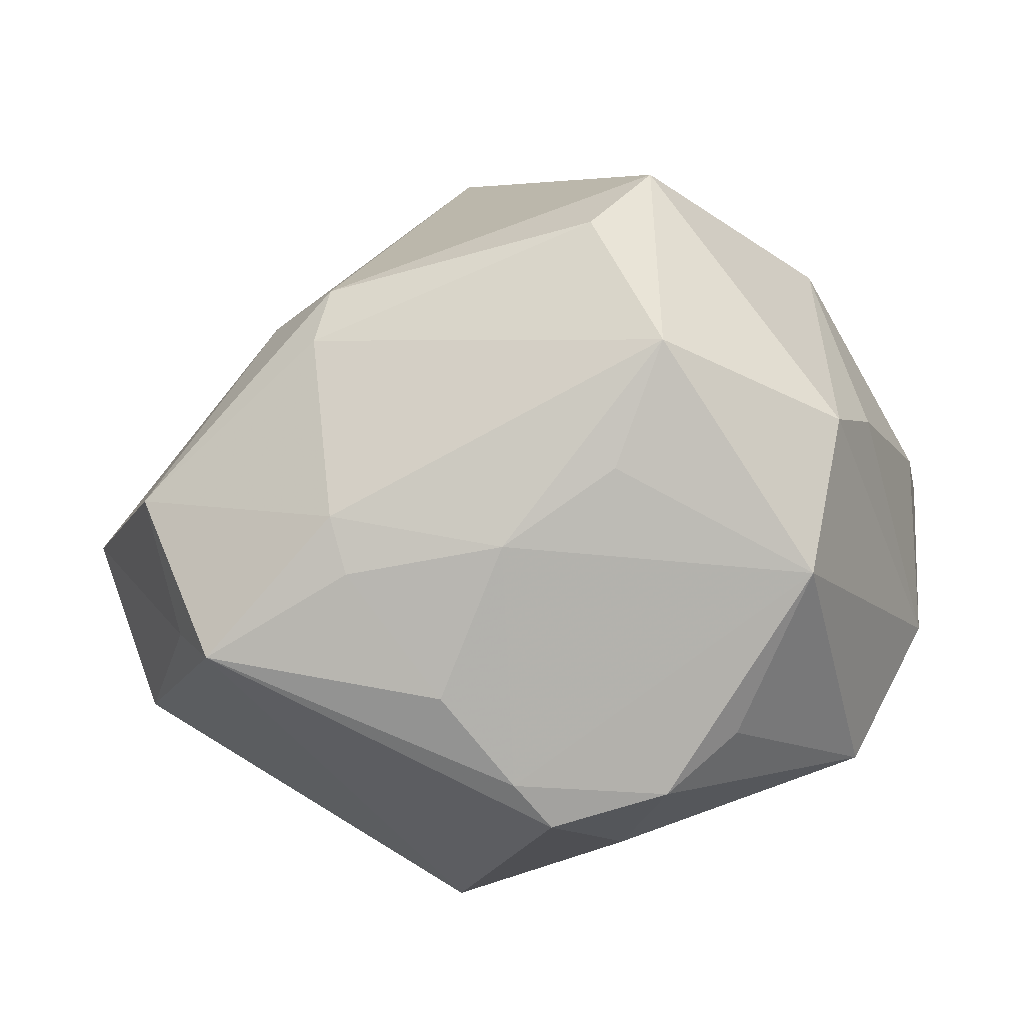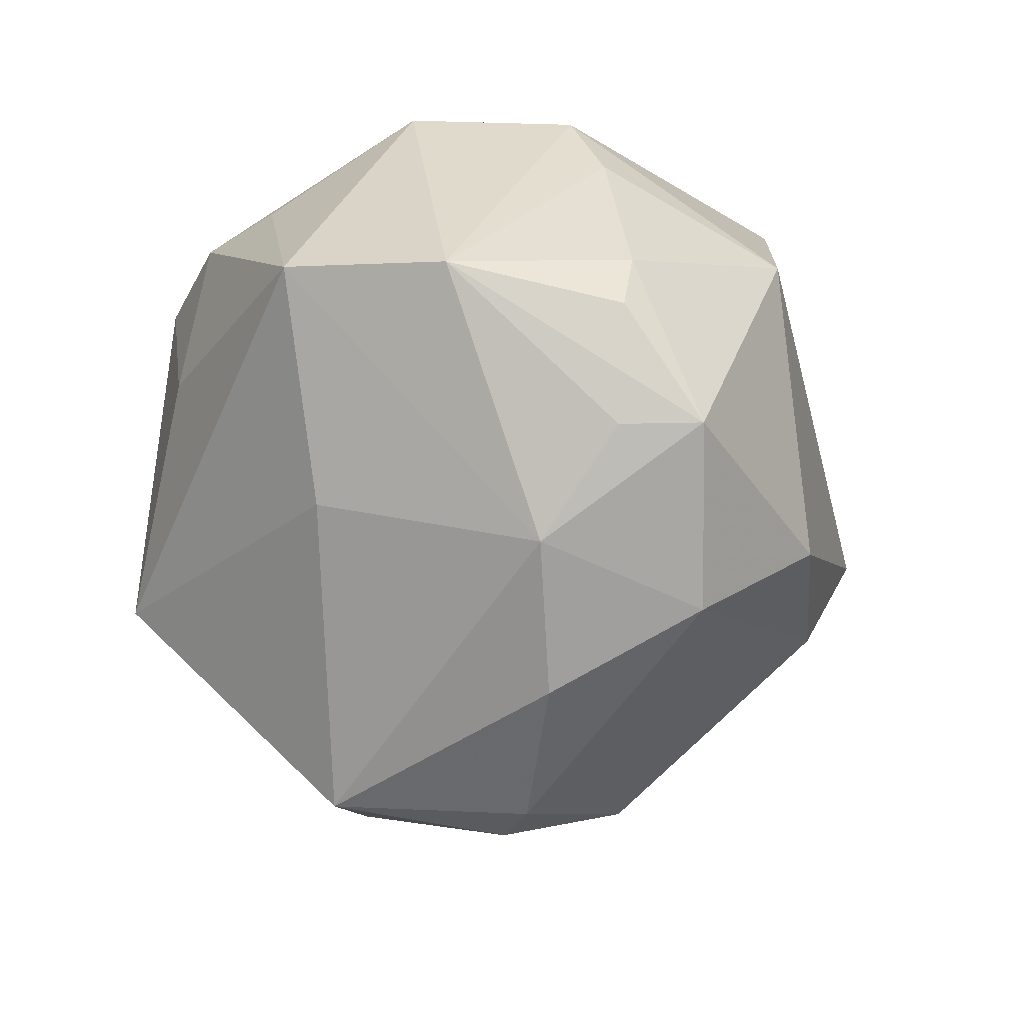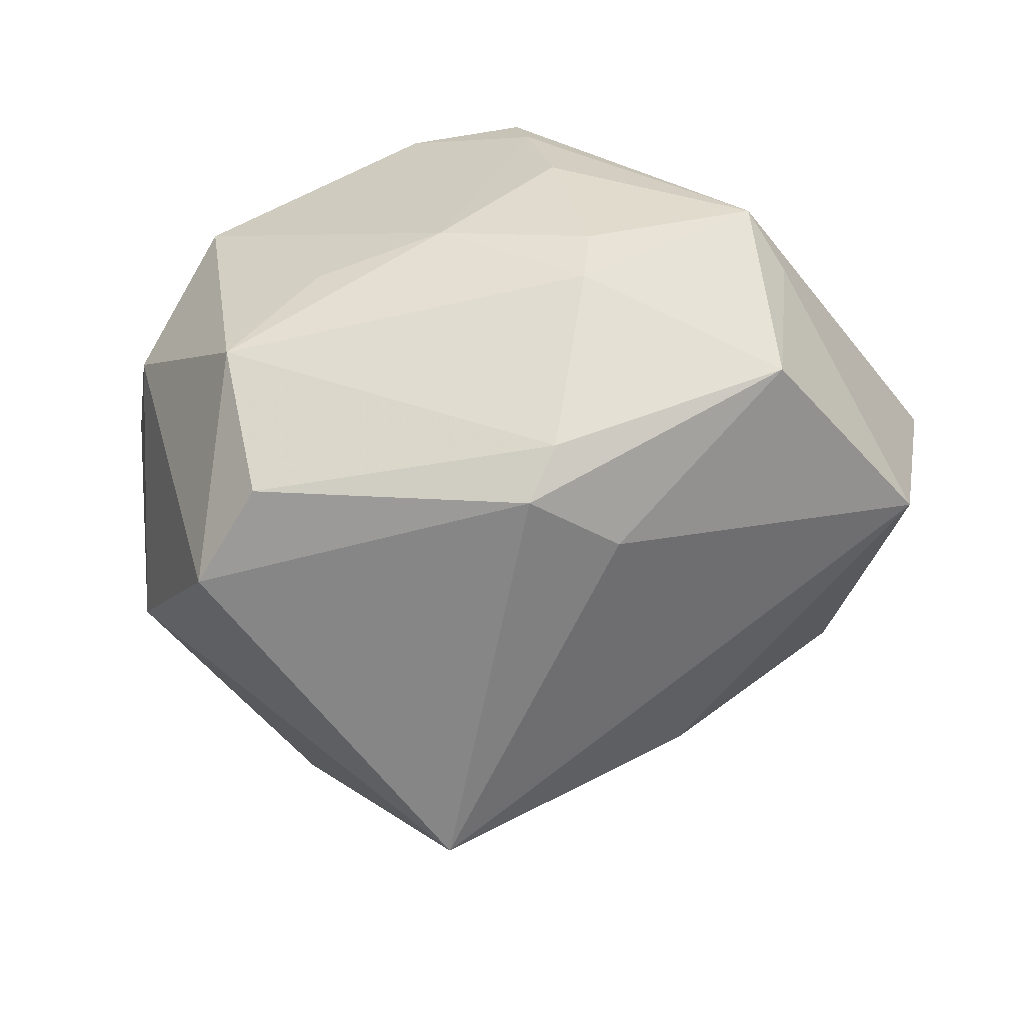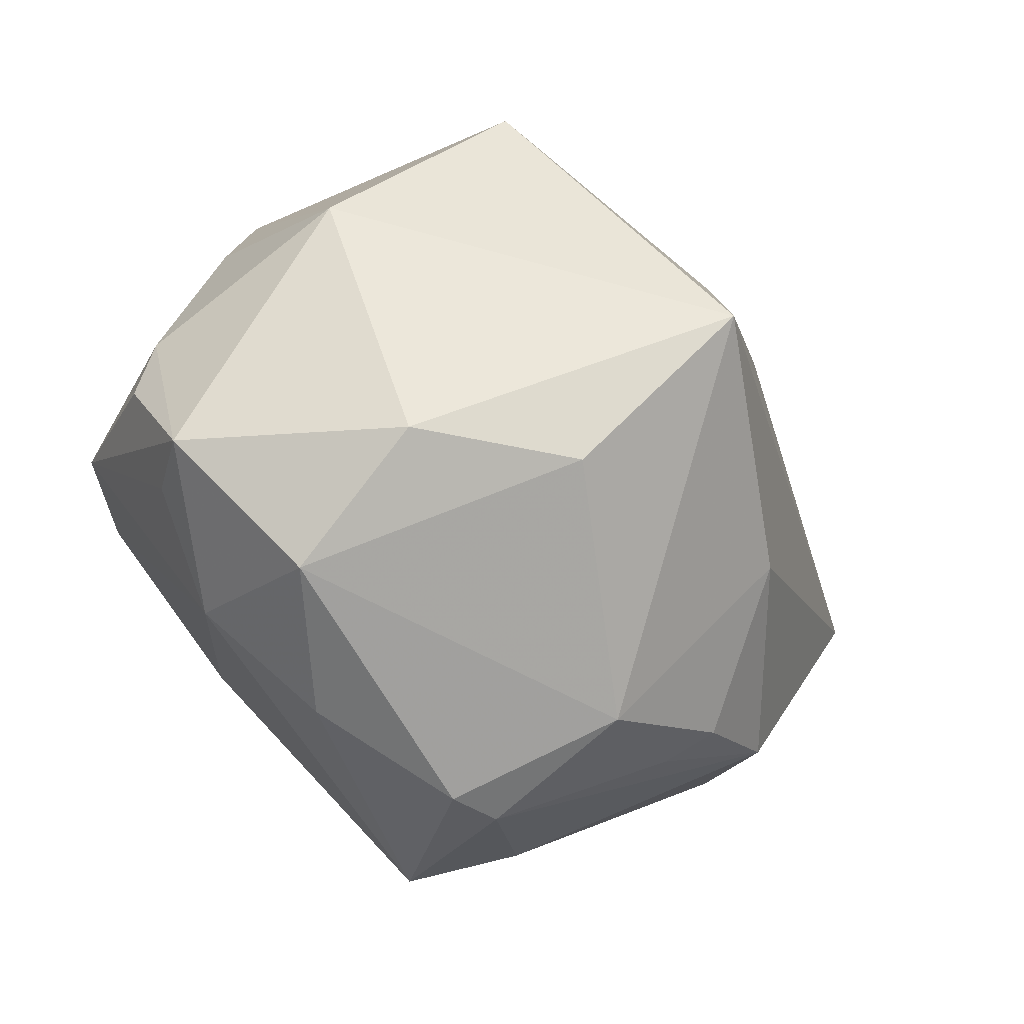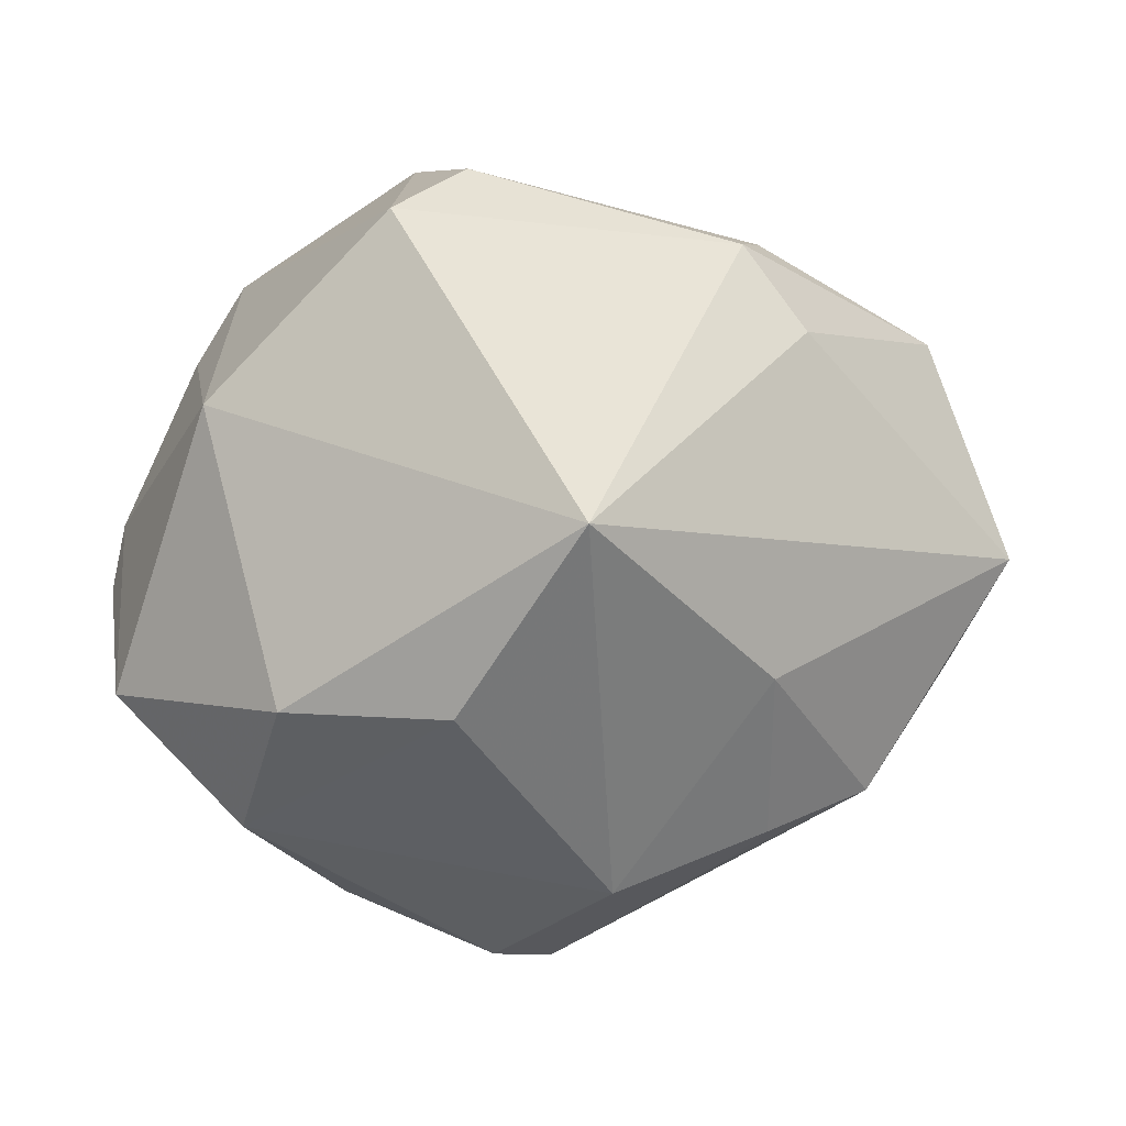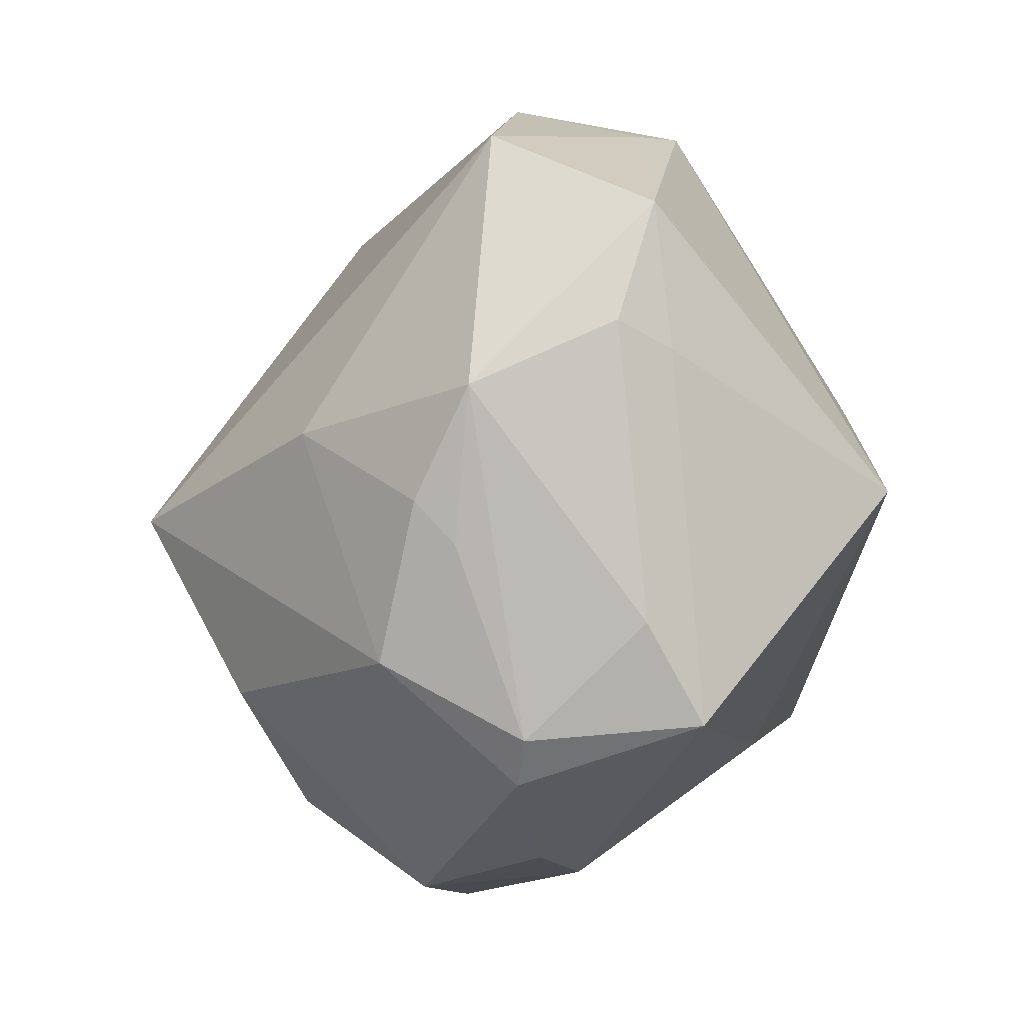
<metadata>
{"format":"obj","ext":"obj","renderer":"f3d","projection":"perspective","resolution":1024,"background":"white","views":[{"elev":72.9,"azim":-17.7,"up":"+Y"},{"elev":-30.2,"azim":63.1,"up":"+Y"},{"elev":-32.5,"azim":-158.8,"up":"+Z"},{"elev":-37.8,"azim":135.8,"up":"+Y"},{"elev":-6.3,"azim":166.3,"up":"+Y"},{"elev":-56.6,"azim":-99.6,"up":"+Y"}]}
</metadata>
<code>
v -0.04223 0.0276 0.01061
v -0.007598 0.03643 0.01087
v -0.01508 -0.0404 0.009122
v 0.02774 0.003115 0.0396
v 0.01226 0.02213 0.03574
v 0.04393 -0.01716 0.006673
v 0.0158 0.04289 -0.004545
v 0.02278 0.03283 -0.02788
v -0.03443 -0.02754 -0.01411
v -0.02145 -0.03229 -0.01809
v -0.03909 -0.02134 0.008067
v 0.006731 0.03877 0.006726
v 0.04826 -0.00458 0.008065
v -0.02455 0.03455 0.001181
v -0.01669 0.03153 -0.02573
v 0.03935 0.02123 0.005102
v -0.02031 0.03297 -0.01991
v -0.05185 -0.01113 0.003961
v 0.04843 -0.01724 -0.001233
v -0.01837 -0.03537 -0.01291
v -0.002359 0.00447 0.04092
v -0.01816 -0.01646 -0.03126
v -0.04412 0.0245 -0.0102
v 0.005692 -0.04592 -0.001853
v 0.03393 0.03084 0.006545
v 0.04098 0.01289 -0.01712
v 0.03341 -0.02733 0.01069
v -0.01367 0.02348 0.03412
v -0.01876 0.0288 0.0234
v 0.03509 -0.03181 -0.008431
v -0.05204 -0.001026 -0.01463
v -0.003569 -0.03902 -0.01914
v -0.02363 0.02189 -0.02697
v 0.0336 -0.02026 -0.02406
v -0.0007943 -0.04603 -0.002202
v 0.0415 -0.0006268 0.0262
v -0.02178 -0.01655 0.03787
v 0.02186 -0.03887 0.003678
v -0.005131 -0.04456 0.01742
v -0.04456 0.0218 0.005548
v -0.02473 0.03324 0.007762
v 0.02472 0.0321 0.02302
v 0.006466 -0.002682 -0.04843
v 0.01325 0.03916 -0.02176
v 0.01634 -0.01891 0.02987
v 0.0472 0.002456 0.006263
v -0.01089 0.0202 0.03931
v 0.01701 -0.02139 -0.03423
v 0.002603 0.02139 0.03988
v -0.04214 -0.02195 0.001306
f 43 26 34
f 34 26 19
f 45 4 37
f 8 26 43
f 43 15 8
f 25 8 7
f 26 8 25
f 33 15 43
f 23 15 33
f 17 15 23
f 30 34 19
f 39 45 37
f 43 32 22
f 4 45 27
f 45 39 27
f 27 30 19
f 37 4 21
f 4 49 21
f 1 18 37
f 7 8 44
f 44 8 15
f 44 17 7
f 15 17 44
f 42 25 7
f 4 27 36
f 36 42 4
f 25 42 36
f 43 34 48
f 48 32 43
f 34 30 48
f 48 30 32
f 20 32 35
f 24 39 35
f 35 32 24
f 32 30 24
f 47 1 37
f 37 21 47
f 47 21 49
f 40 1 23
f 18 1 40
f 5 49 4
f 4 42 5
f 5 42 49
f 6 27 19
f 19 36 6
f 6 36 27
f 19 26 46
f 10 22 32
f 32 20 10
f 38 27 39
f 39 24 38
f 30 27 38
f 38 24 30
f 13 36 19
f 19 46 13
f 13 46 36
f 26 25 16
f 16 46 26
f 25 36 16
f 36 46 16
f 35 39 3
f 11 39 37
f 37 18 11
f 18 50 11
f 11 3 39
f 50 3 11
f 22 10 9
f 9 50 18
f 9 10 20
f 9 3 50
f 9 20 35
f 35 3 9
f 12 42 7
f 7 2 12
f 12 2 42
f 14 2 7
f 7 17 14
f 14 17 23
f 23 1 14
f 22 9 31
f 31 9 18
f 31 33 43
f 43 22 31
f 23 33 31
f 31 40 23
f 18 40 31
f 1 47 28
f 28 29 1
f 28 47 49
f 2 29 28
f 49 42 28
f 42 2 28
f 41 14 1
f 2 14 41
f 1 29 41
f 41 29 2

</code>
